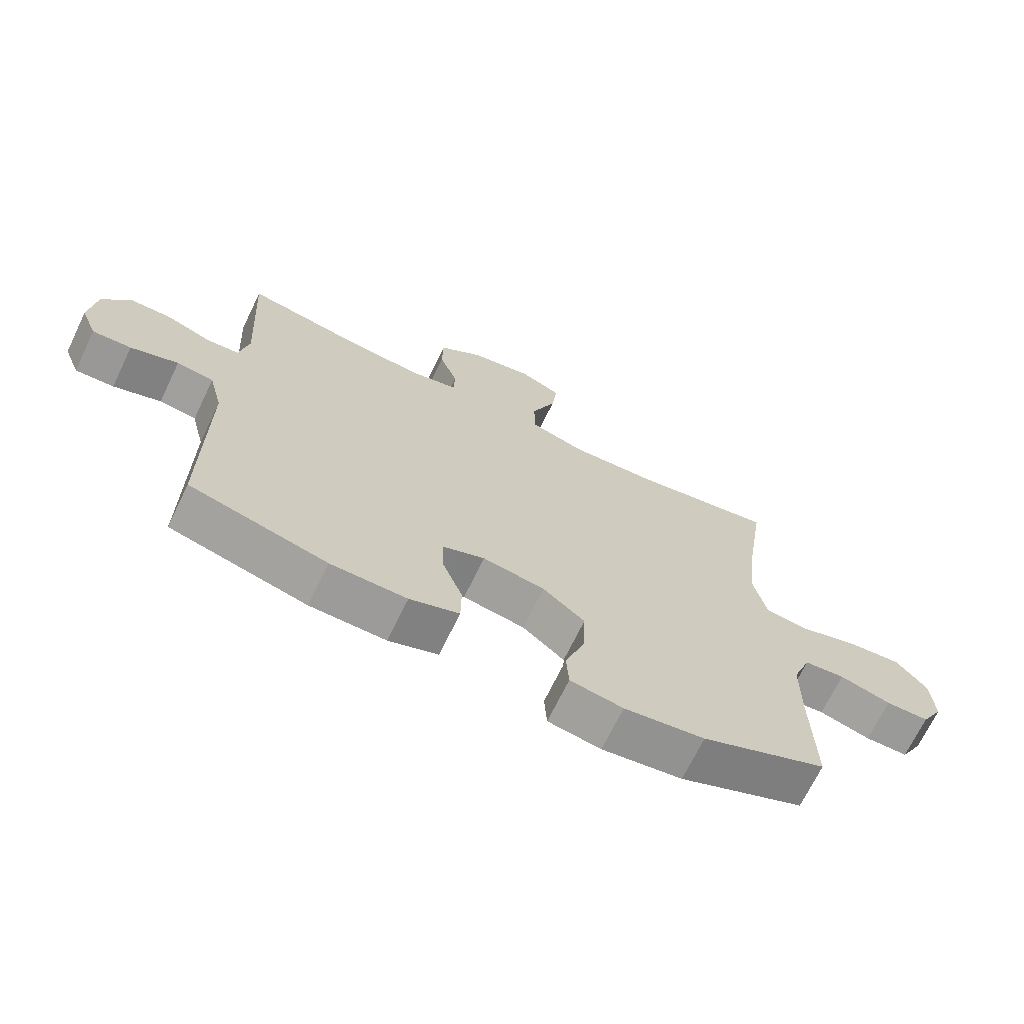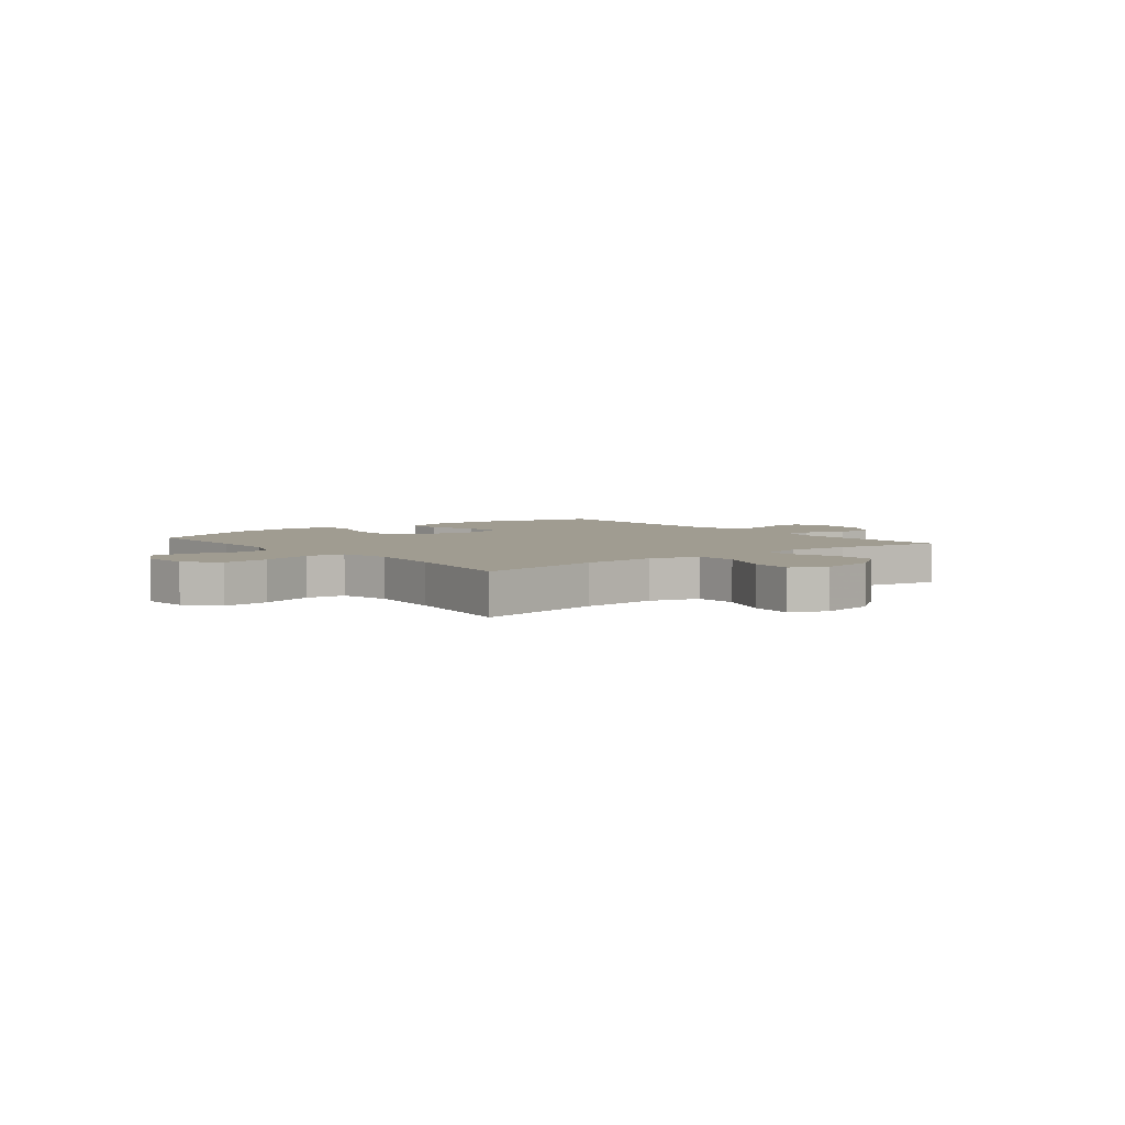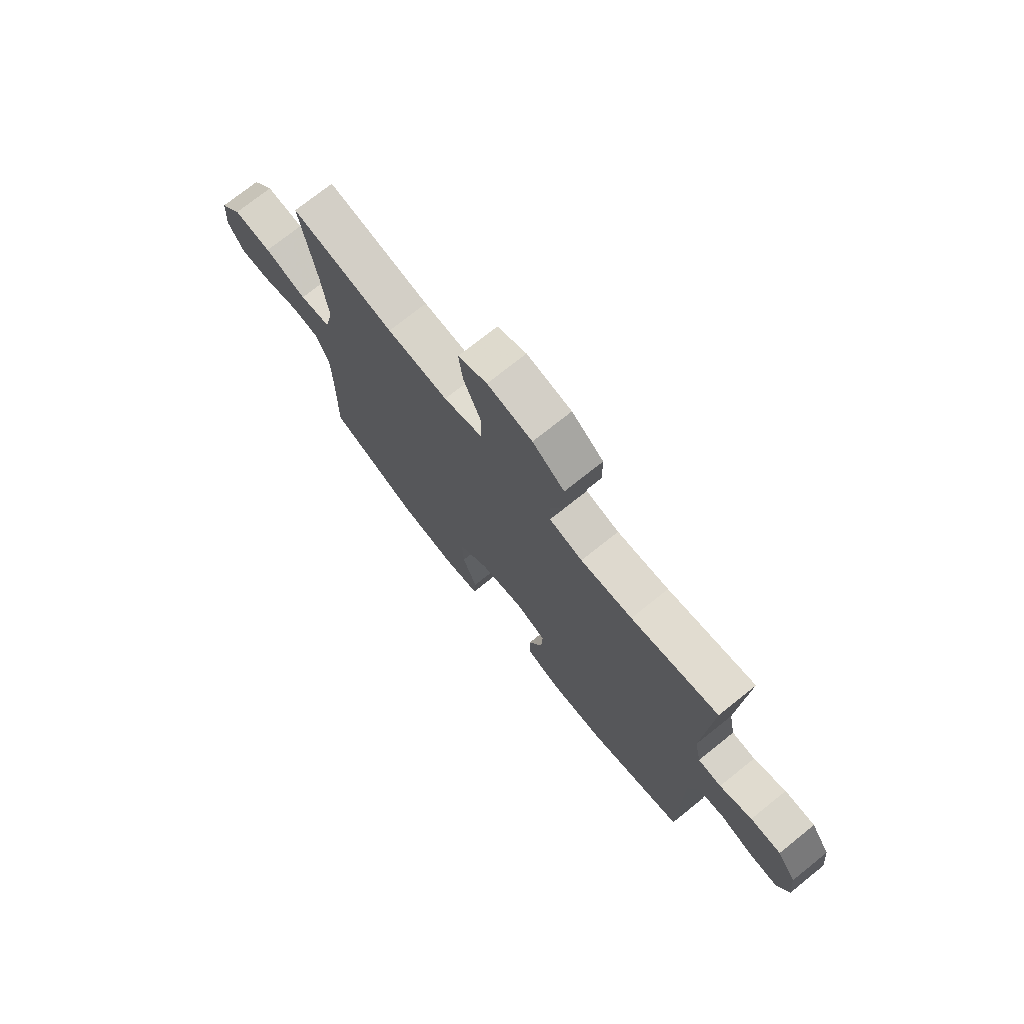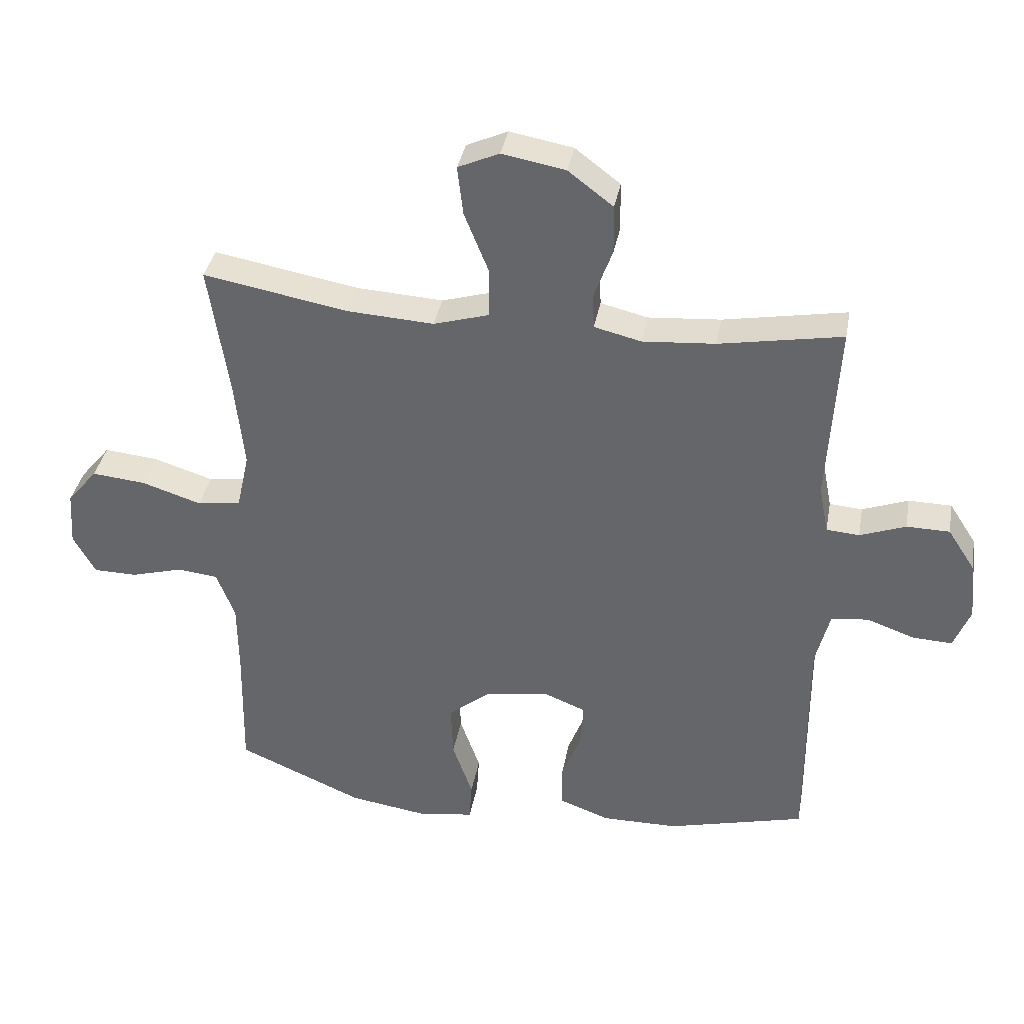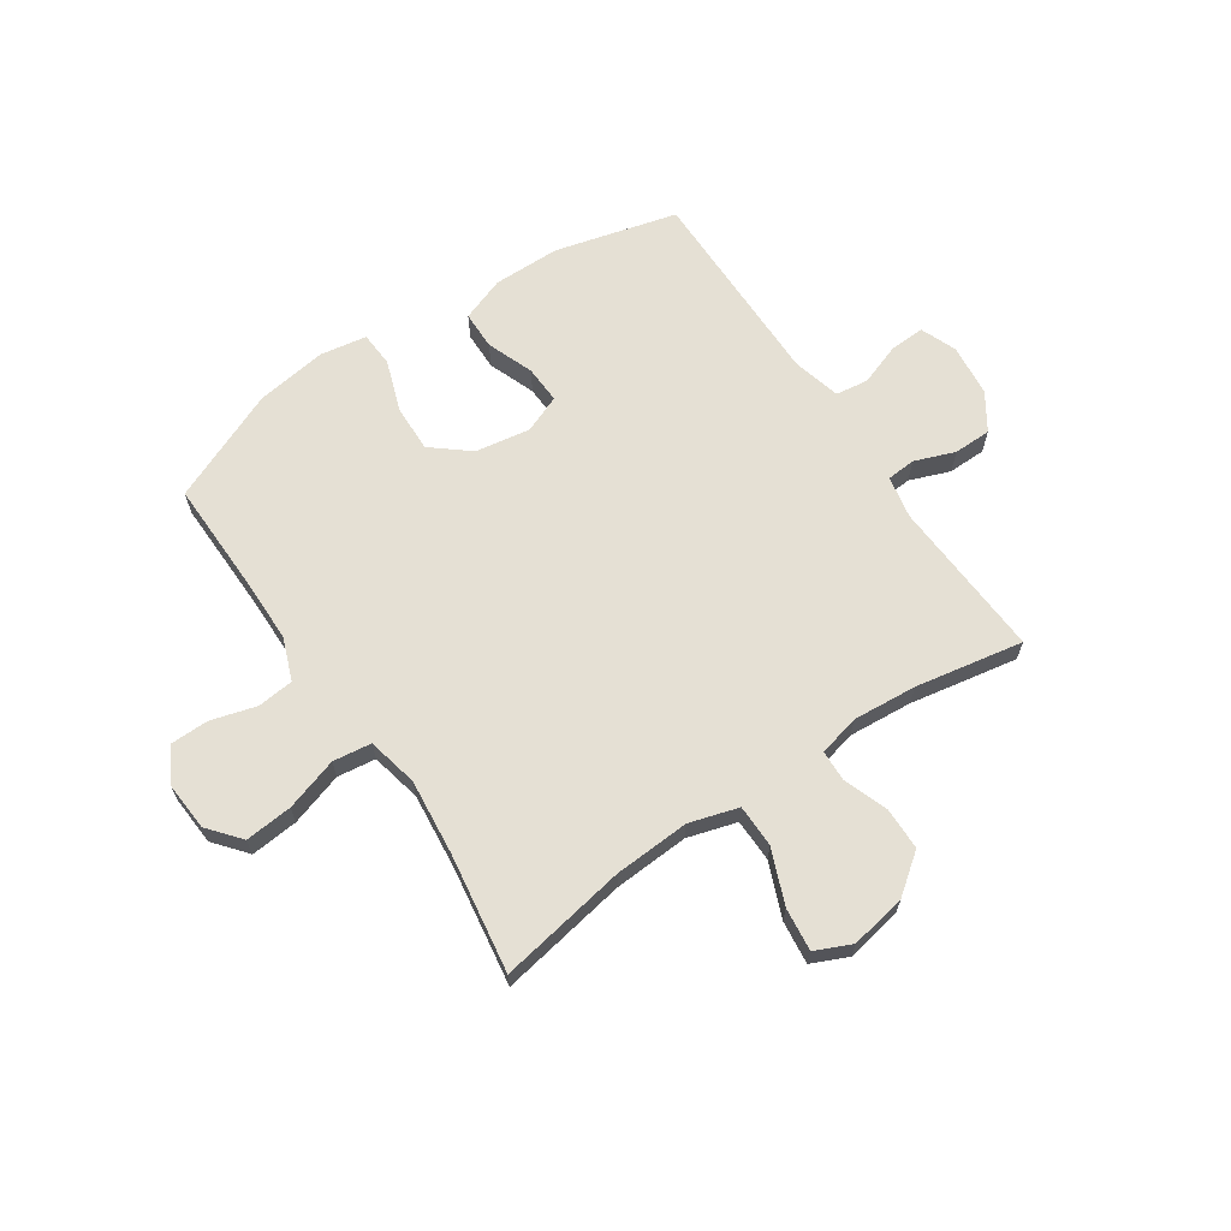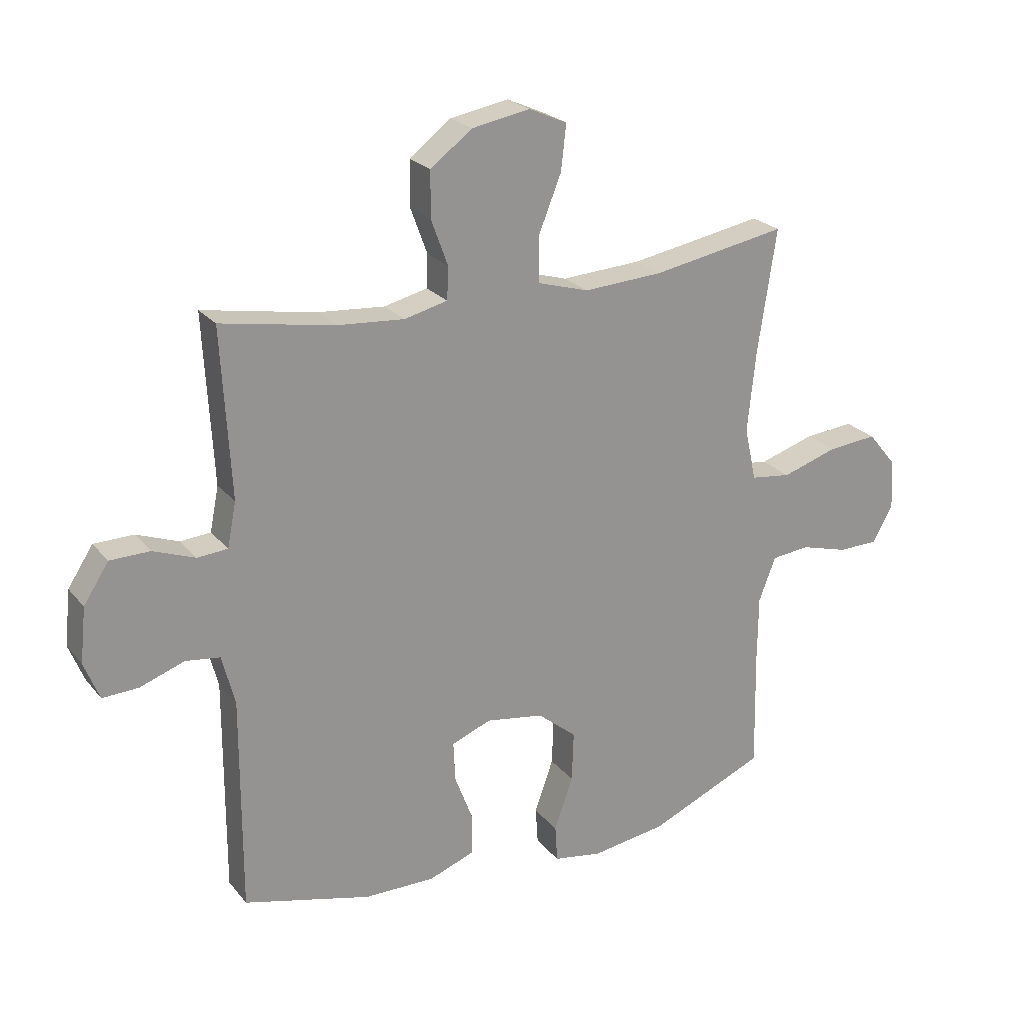
<metadata>
{"format":"obj","ext":"obj","renderer":"f3d","projection":"perspective","resolution":1024,"background":"white","views":[{"elev":-69.5,"azim":154.2,"up":"+Z"},{"elev":4.4,"azim":-38.8,"up":"+Y"},{"elev":73.9,"azim":51.3,"up":"+Z"},{"elev":36.8,"azim":10.3,"up":"+Z"},{"elev":65.5,"azim":-33.9,"up":"+Y"},{"elev":23.4,"azim":151.2,"up":"+Z"}]}
</metadata>
<code>
v -0.5 0.07 0.5
v -0.27 0.07 0.459
v -0.134 0.07 0.451
v -0.046 0.07 0.477
v -0.045 0.07 0.554
v -0.084 0.07 0.651
v -0.093 0.07 0.729
v -0.028 0.07 0.758
v 0.072 0.07 0.74
v 0.143 0.07 0.686
v 0.144 0.07 0.609
v 0.115 0.07 0.53
v 0.117 0.07 0.474
v 0.191 0.07 0.456
v 0.306 0.07 0.465
v 0.5 0.07 0.5
v 0.484 0.07 0.212
v 0.499 0.07 0.136
v 0.551 0.07 0.132
v 0.623 0.07 0.159
v 0.691 0.07 0.158
v 0.734 0.07 0.092
v 0.744 0.07 -0.002
v 0.718 0.07 -0.067
v 0.656 0.07 -0.064
v 0.58 0.07 -0.037
v 0.521 0.07 -0.045
v 0.499 0.07 -0.132
v 0.5 0.07 -0.5
v 0.281 0.07 -0.556
v 0.16 0.07 -0.557
v 0.081 0.07 -0.528
v 0.08 0.07 -0.459
v 0.112 0.07 -0.375
v 0.115 0.07 -0.307
v 0.047 0.07 -0.28
v -0.052 0.07 -0.296
v -0.119 0.07 -0.351
v -0.116 0.07 -0.437
v -0.084 0.07 -0.528
v -0.088 0.07 -0.591
v -0.172 0.07 -0.605
v -0.3 0.07 -0.586
v -0.5 0.07 -0.5
v -0.496 0.07 -0.296
v -0.497 0.07 -0.181
v -0.526 0.07 -0.105
v -0.591 0.07 -0.098
v -0.673 0.07 -0.121
v -0.742 0.07 -0.12
v -0.777 0.07 -0.057
v -0.771 0.07 0.03
v -0.723 0.07 0.088
v -0.638 0.07 0.08
v -0.543 0.07 0.05
v -0.474 0.07 0.059
v -0.454 0.07 0.15
v -0.468 0.07 0.287
v -0.5 0 0.5
v -0.27 0 0.459
v -0.134 0 0.451
v -0.046 0 0.477
v -0.045 0 0.554
v -0.084 0 0.651
v -0.093 0 0.729
v -0.028 0 0.758
v 0.072 0 0.74
v 0.143 0 0.686
v 0.144 0 0.609
v 0.115 0 0.53
v 0.117 0 0.474
v 0.191 0 0.456
v 0.306 0 0.465
v 0.5 0 0.5
v 0.484 0 0.212
v 0.499 0 0.136
v 0.551 0 0.132
v 0.623 0 0.159
v 0.691 0 0.158
v 0.734 0 0.092
v 0.744 0 -0.002
v 0.718 0 -0.067
v 0.656 0 -0.064
v 0.58 0 -0.037
v 0.521 0 -0.045
v 0.499 0 -0.132
v 0.5 0 -0.5
v 0.281 0 -0.556
v 0.16 0 -0.557
v 0.081 0 -0.528
v 0.08 0 -0.459
v 0.112 0 -0.375
v 0.115 0 -0.307
v 0.047 0 -0.28
v -0.052 0 -0.296
v -0.119 0 -0.351
v -0.116 0 -0.437
v -0.084 0 -0.528
v -0.088 0 -0.591
v -0.172 0 -0.605
v -0.3 0 -0.586
v -0.5 0 -0.5
v -0.496 0 -0.296
v -0.497 0 -0.181
v -0.526 0 -0.105
v -0.591 0 -0.098
v -0.673 0 -0.121
v -0.742 0 -0.12
v -0.777 0 -0.057
v -0.771 0 0.03
v -0.723 0 0.088
v -0.638 0 0.08
v -0.543 0 0.05
v -0.474 0 0.059
v -0.454 0 0.15
v -0.468 0 0.287
f 53 54 55
f 52 53 55
f 51 52 55
f 50 51 55
f 49 50 55
f 48 49 55
f 47 48 55 56
f 46 47 56
f 45 46 56 57
f 44 45 57
f 43 44 57
f 42 43 57
f 41 42 57
f 40 41 57
f 39 40 57
f 32 33 34
f 31 32 34
f 30 31 34
f 29 30 34
f 28 29 34
f 27 28 34 35
f 24 25 26
f 23 24 26
f 22 23 26
f 21 22 26
f 20 21 26
f 19 20 26
f 18 19 26 27
f 27 35 36
f 18 27 36
f 17 18 36
f 10 11 12
f 9 10 12
f 8 9 12
f 7 8 12
f 6 7 12
f 5 6 12
f 4 5 12 13
f 3 4 13 14
f 58 1 2
f 57 58 2
f 39 57 2
f 38 39 2
f 17 36 37
f 16 17 37
f 15 16 37
f 14 15 37 38
f 38 2 3
f 3 14 38
f 113 112 111
f 113 111 110
f 113 110 109
f 113 109 108
f 113 108 107
f 113 107 106
f 114 113 106 105
f 114 105 104
f 115 114 104 103
f 115 103 102
f 115 102 101
f 115 101 100
f 115 100 99
f 115 99 98
f 115 98 97
f 92 91 90
f 92 90 89
f 92 89 88
f 92 88 87
f 92 87 86
f 93 92 86 85
f 84 83 82
f 84 82 81
f 84 81 80
f 84 80 79
f 84 79 78
f 84 78 77
f 85 84 77 76
f 94 93 85
f 94 85 76
f 94 76 75
f 70 69 68
f 70 68 67
f 70 67 66
f 70 66 65
f 70 65 64
f 70 64 63
f 71 70 63 62
f 72 71 62 61
f 60 59 116
f 60 116 115
f 60 115 97
f 60 97 96
f 95 94 75
f 95 75 74
f 95 74 73
f 96 95 73 72
f 61 60 96
f 96 72 61
f 1 59 60 2
f 2 60 61 3
f 3 61 62 4
f 4 62 63 5
f 5 63 64 6
f 6 64 65 7
f 7 65 66 8
f 8 66 67 9
f 9 67 68 10
f 10 68 69 11
f 11 69 70 12
f 12 70 71 13
f 13 71 72 14
f 14 72 73 15
f 15 73 74 16
f 16 74 75 17
f 17 75 76 18
f 18 76 77 19
f 19 77 78 20
f 20 78 79 21
f 21 79 80 22
f 22 80 81 23
f 23 81 82 24
f 24 82 83 25
f 25 83 84 26
f 26 84 85 27
f 27 85 86 28
f 28 86 87 29
f 29 87 88 30
f 30 88 89 31
f 31 89 90 32
f 32 90 91 33
f 33 91 92 34
f 34 92 93 35
f 35 93 94 36
f 36 94 95 37
f 37 95 96 38
f 38 96 97 39
f 39 97 98 40
f 40 98 99 41
f 41 99 100 42
f 42 100 101 43
f 43 101 102 44
f 44 102 103 45
f 45 103 104 46
f 46 104 105 47
f 47 105 106 48
f 48 106 107 49
f 49 107 108 50
f 50 108 109 51
f 51 109 110 52
f 52 110 111 53
f 53 111 112 54
f 54 112 113 55
f 55 113 114 56
f 56 114 115 57
f 57 115 116 58
f 58 116 59 1

</code>
